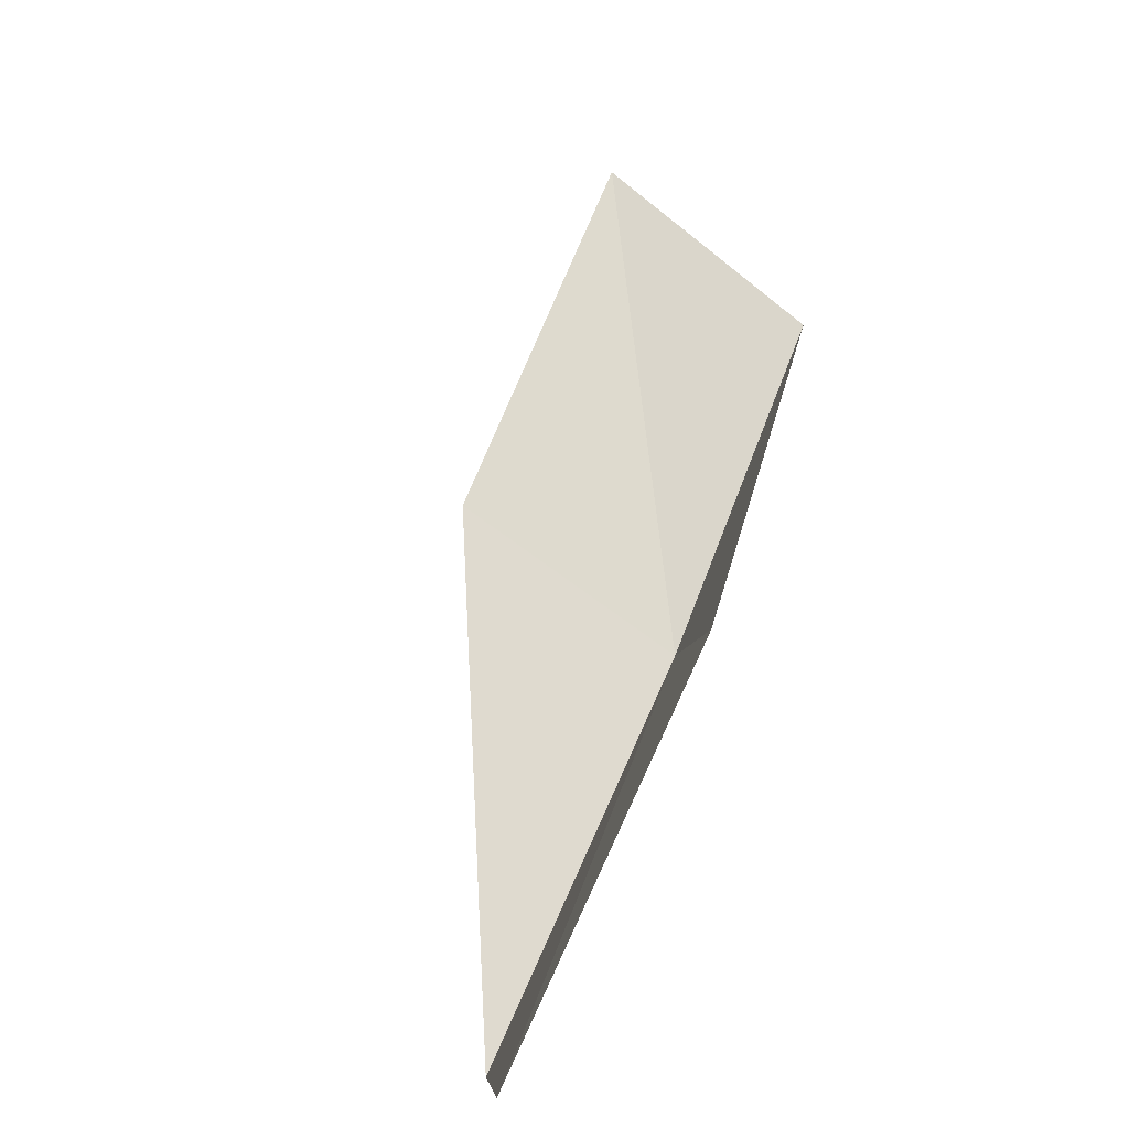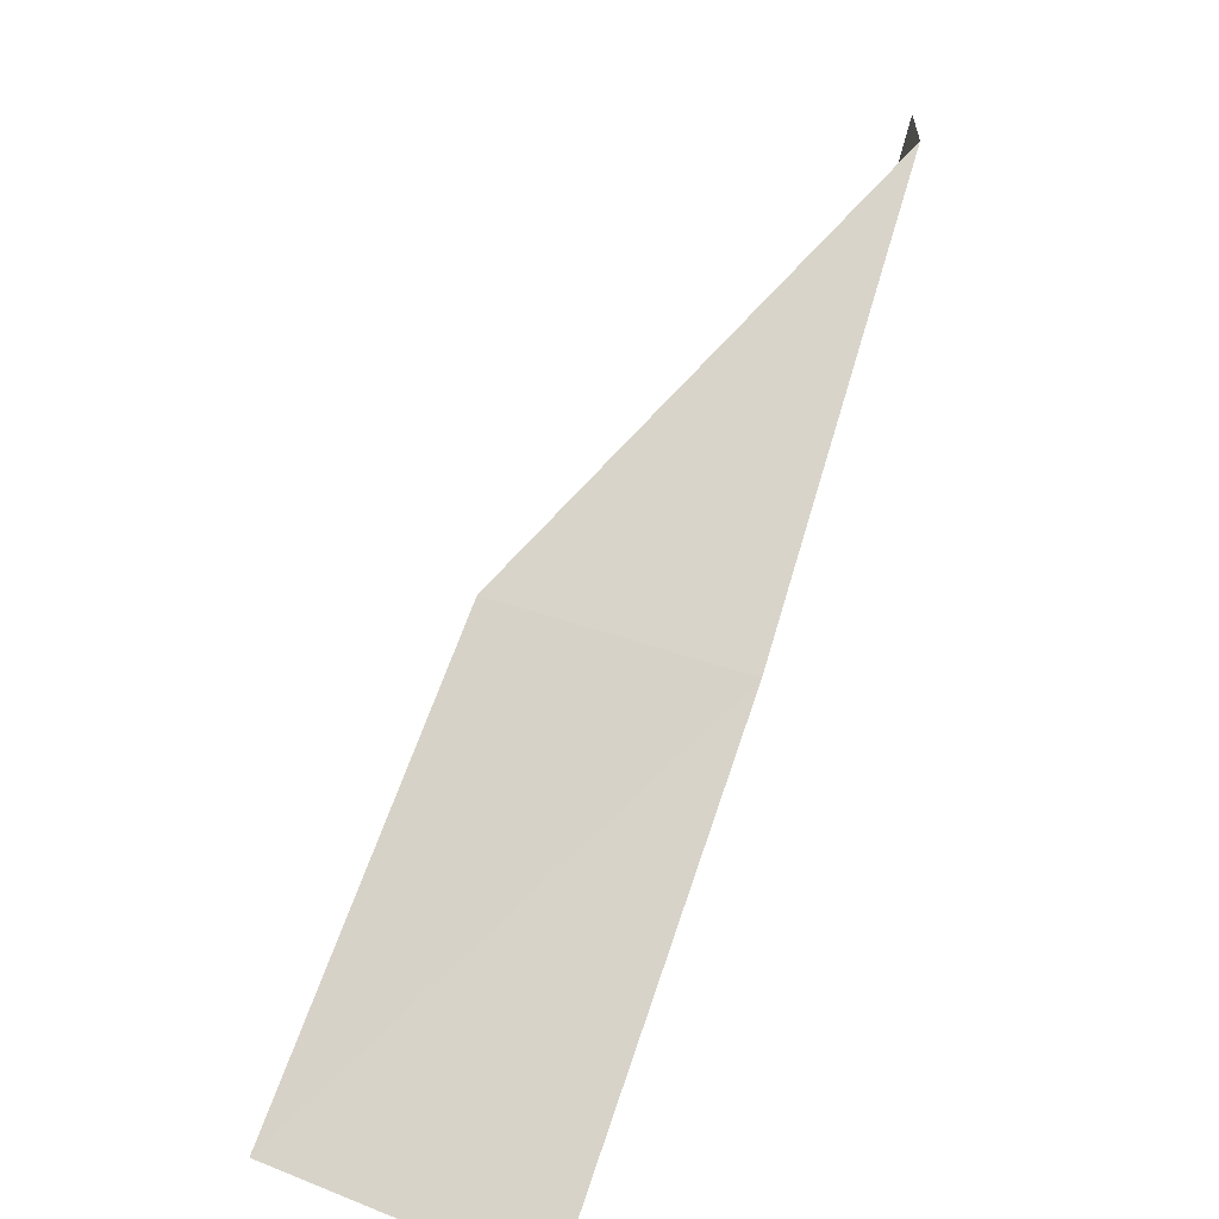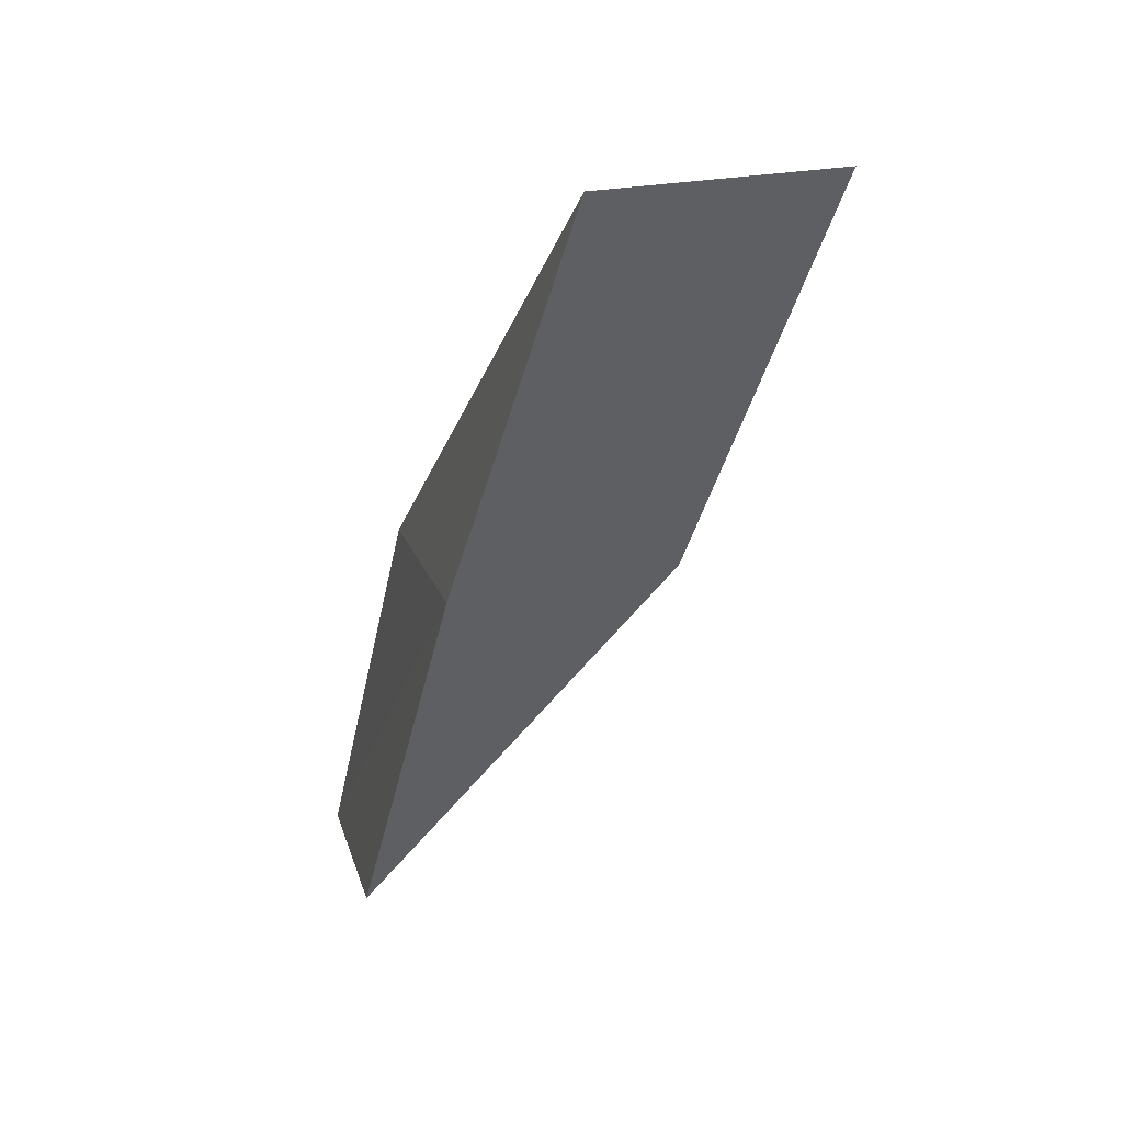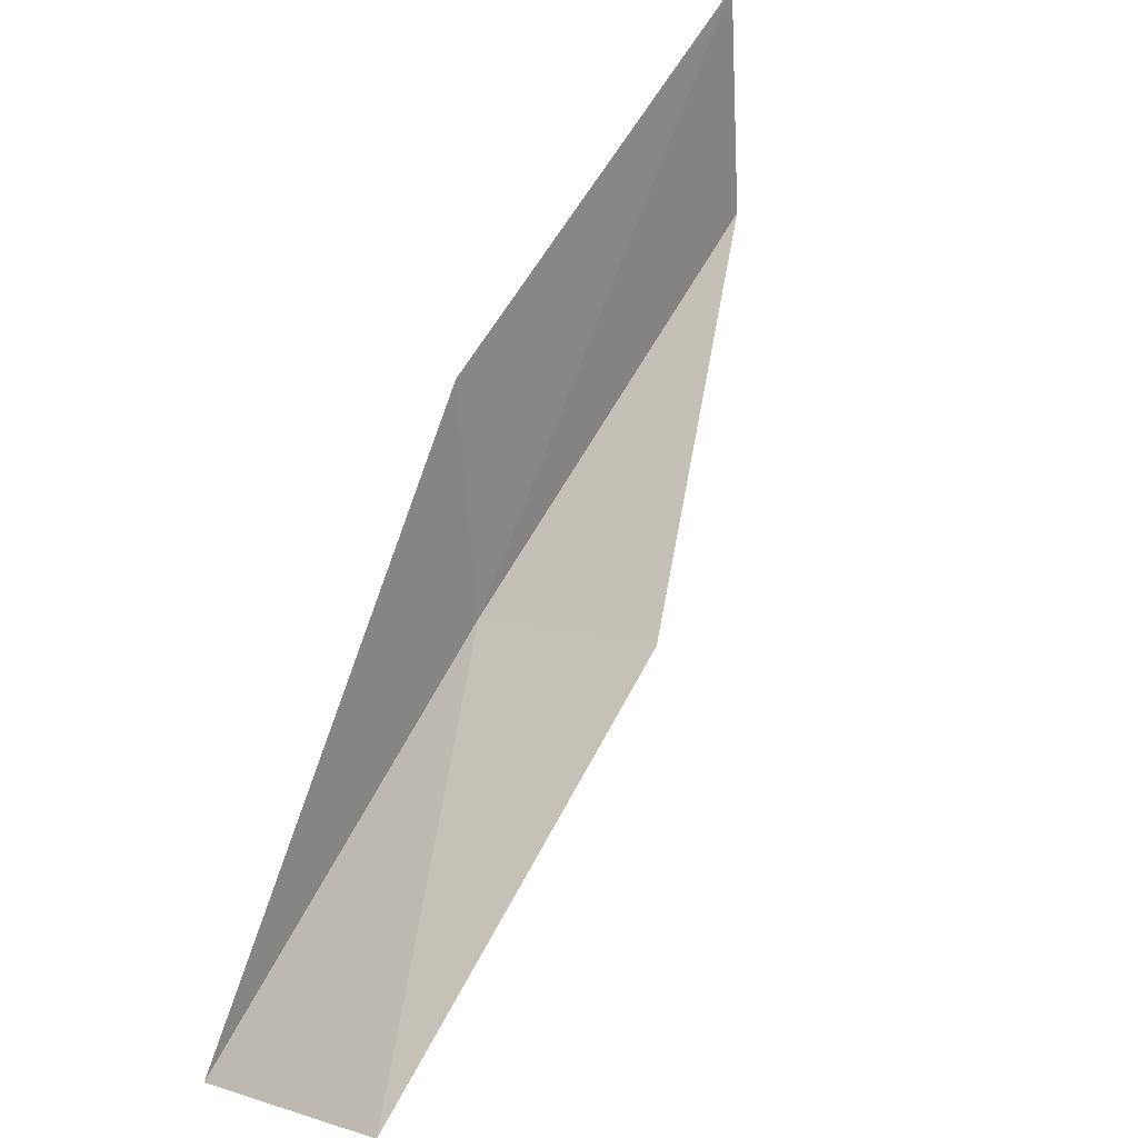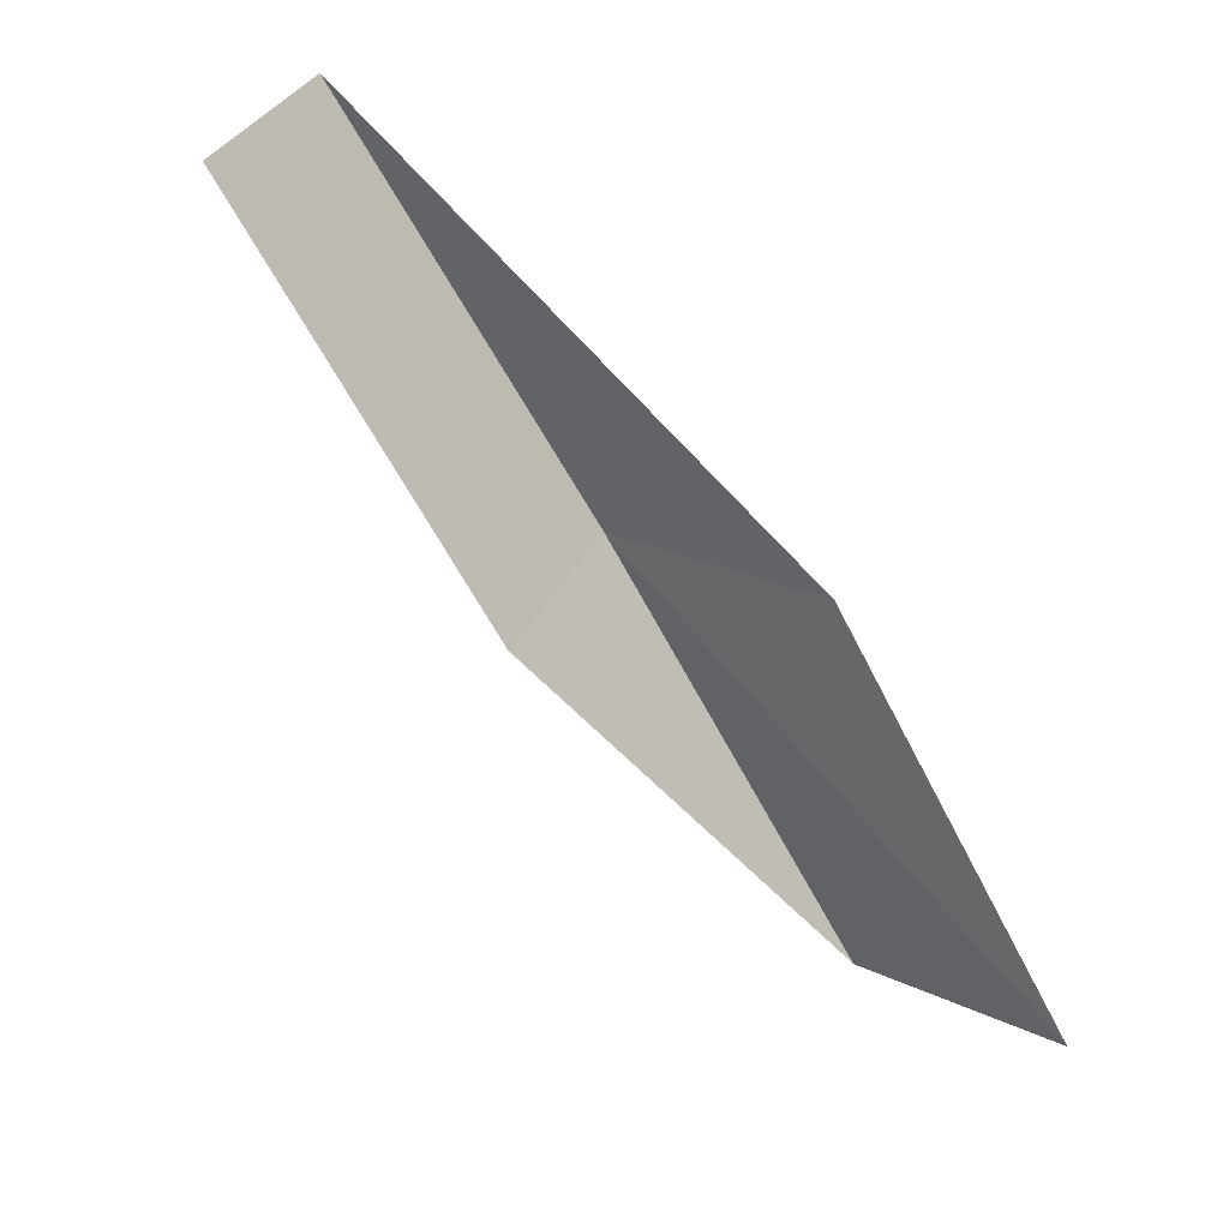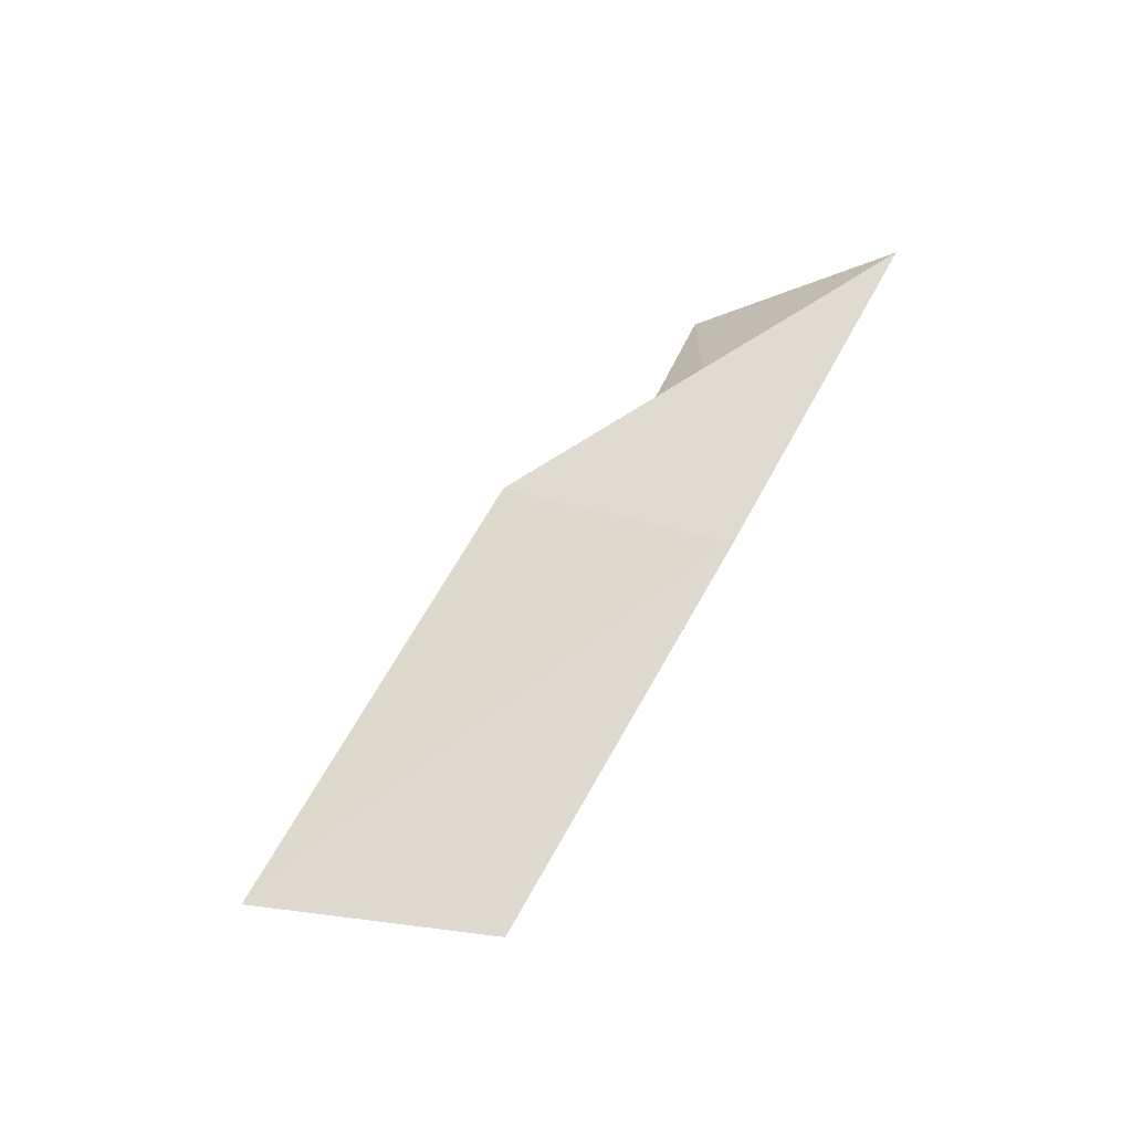
<metadata>
{"format":"obj","ext":"obj","renderer":"f3d","projection":"perspective","resolution":1024,"background":"white","views":[{"elev":79.9,"azim":-147.3,"up":"+Y"},{"elev":-73.5,"azim":169.2,"up":"+Y"},{"elev":17.0,"azim":-8.4,"up":"+Z"},{"elev":33.4,"azim":46.3,"up":"+Y"},{"elev":27.5,"azim":129.5,"up":"+Z"},{"elev":-21.1,"azim":-116.1,"up":"+Z"}]}
</metadata>
<code>
v -23.89 -38 43.59
v -24.14 -35.38 43.59
v -22.98 -40.78 47.94
v -20.4 -39.6 47.94
v -21.41 -37.09 43.59
v -24.77 -32.81 39.23
v -24.58 -35.24 39.23
f 1 3 2
f 1 5 4
f 1 4 3
f 1 6 7
f 1 2 6
f 1 7 5

</code>
